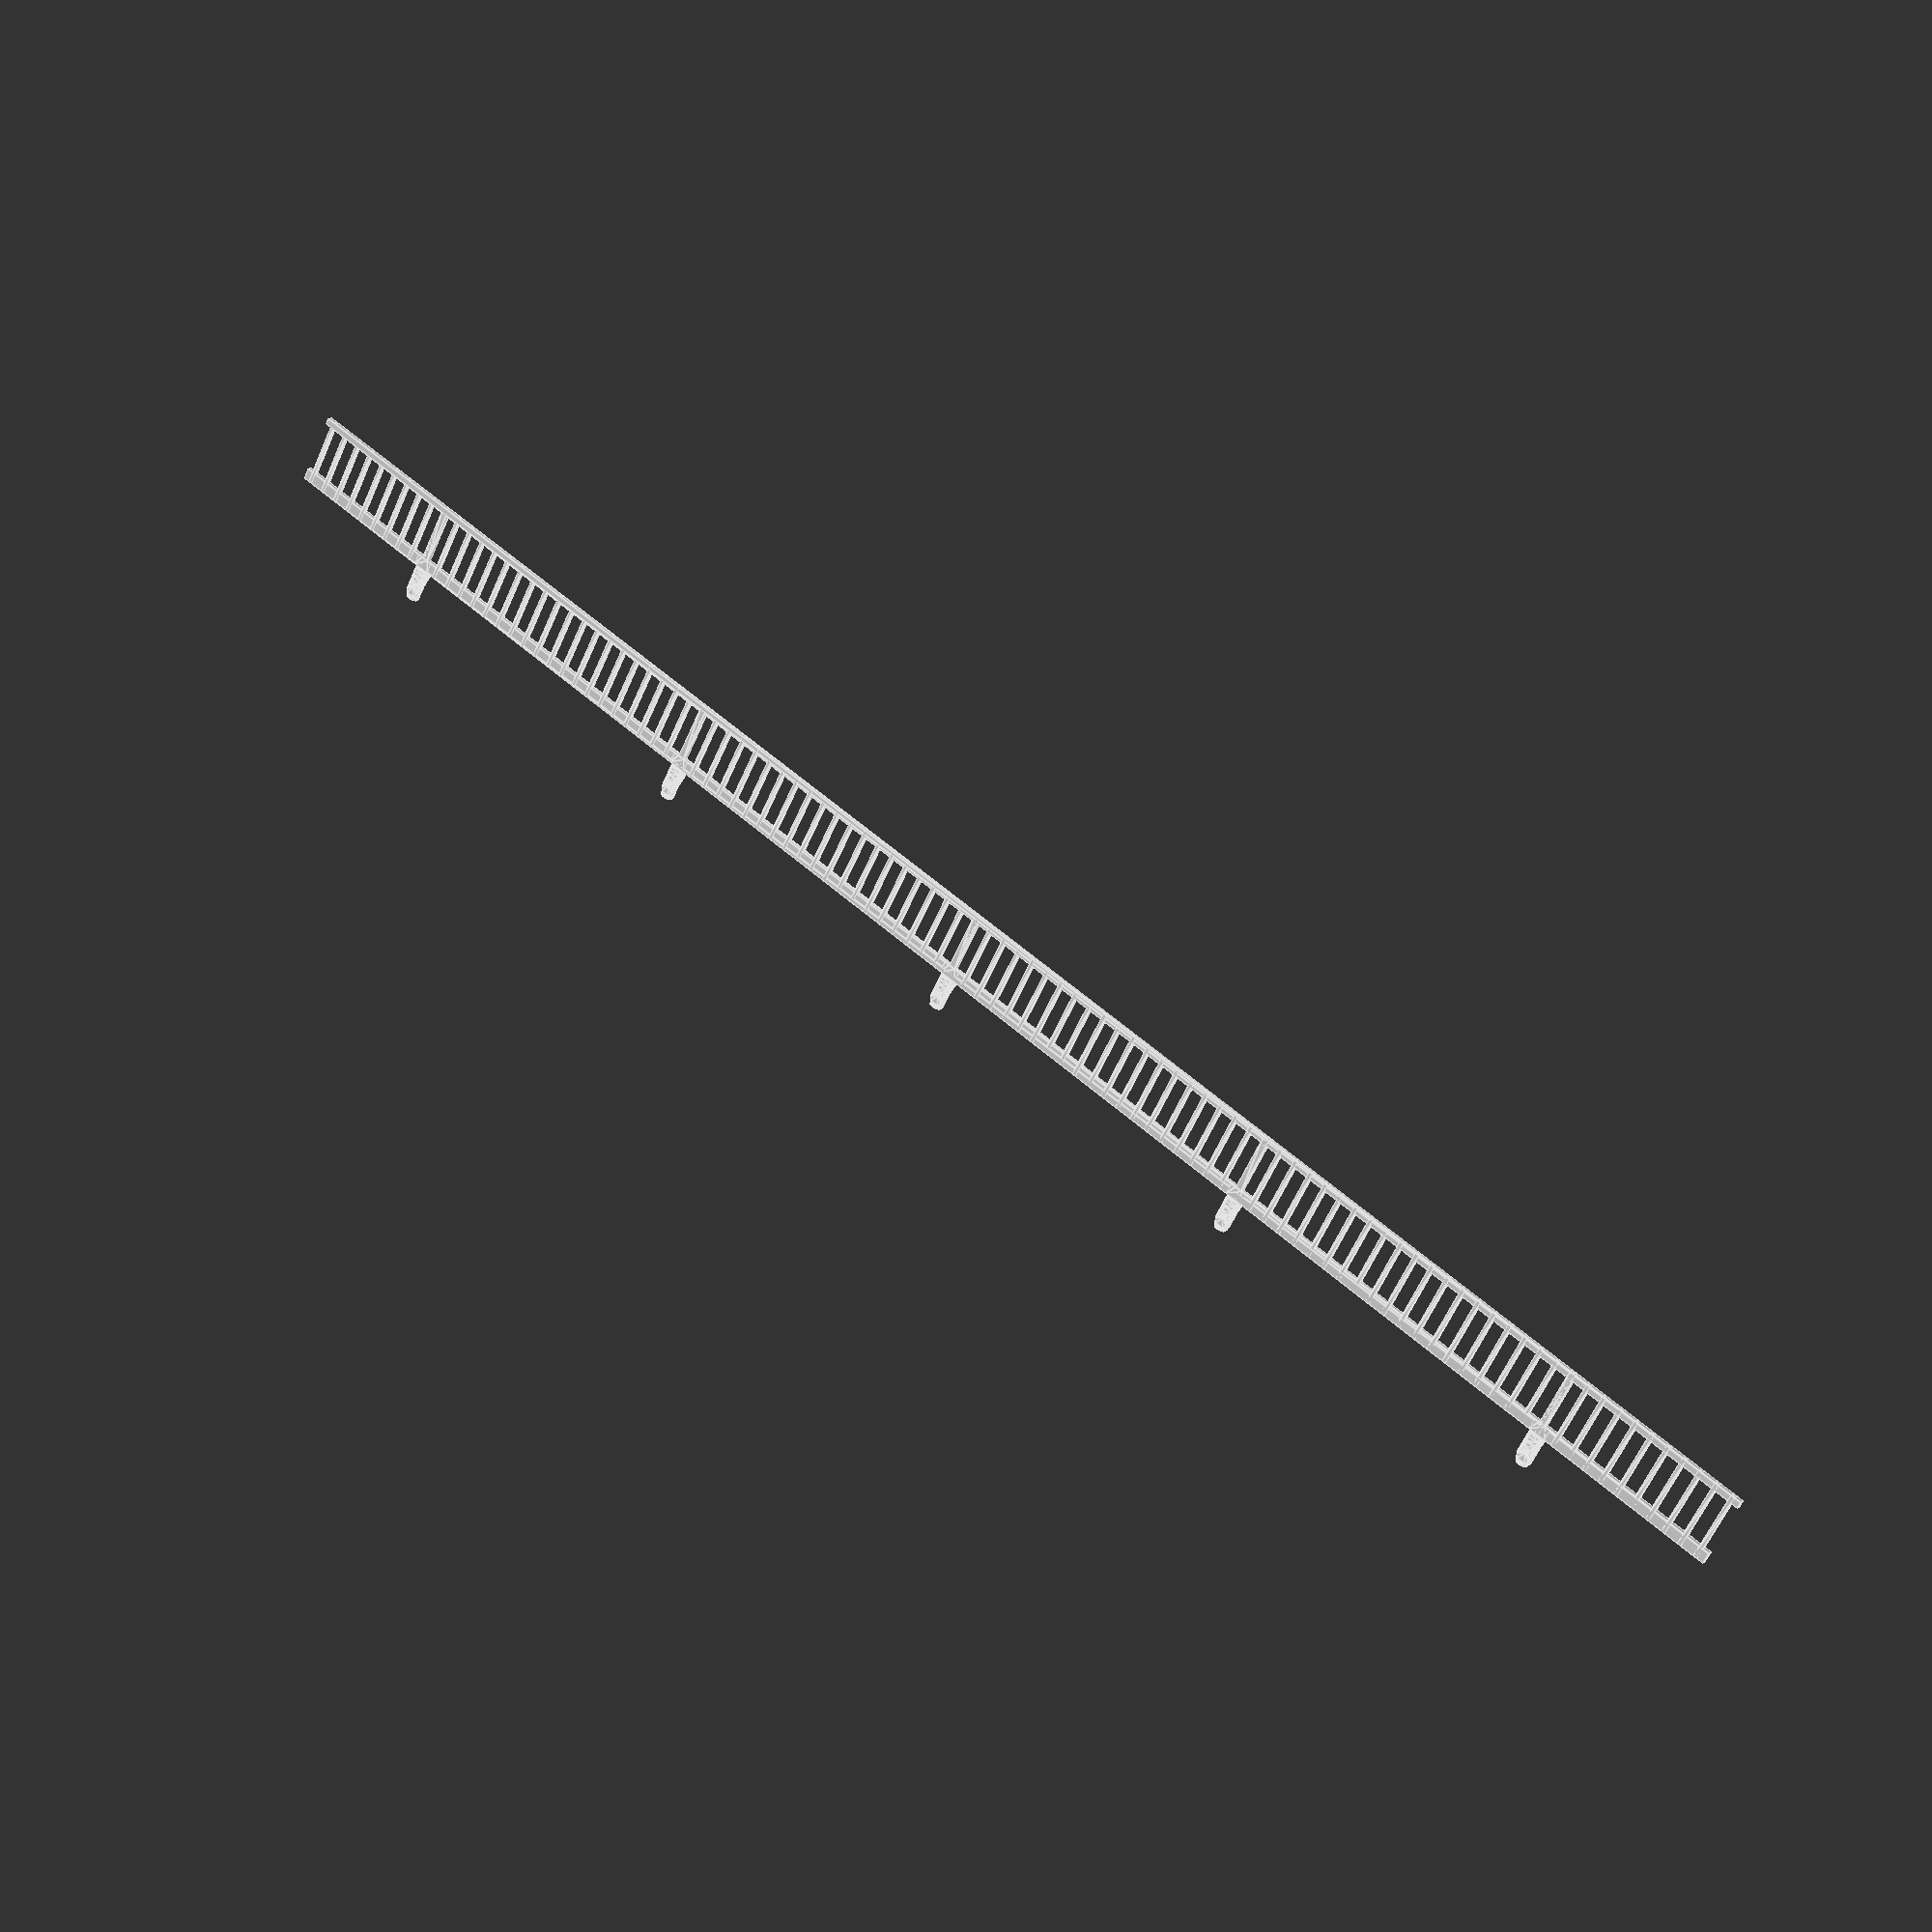
<openscad>
$fn= 32;

function mm(x) = x;
function cm(x) = mm(x) * 10;

NOZZLE = mm(0.4);
X_AXIS = [1,0,0];
Y_AXIS = [0,1,0];
Z_AXIS = [0,0,1];

fence_height               = mm(12.0);
fence_length               = cm(30.0);
fence_top_bar_height       = 3 * NOZZLE;
fence_top_bar_thickness    = mm(1.0);
fence_spoke_width          = 2 * NOZZLE;
fence_spoke_thickness      = mm(0.6);
fence_spoke_distance       = mm(3.0);
fence_bottom_bar_height    = 5 * NOZZLE;
fence_bottom_bar_thickness = mm(1.0);

plug_diameter              = mm(3.1);
plug_clearance             = mm(0.1);
plug_rim_pos               = mm(1.0);
plug_length                = mm(6.0);
plug_cross_thickness       = 2 * NOZZLE;
plug_bevel_r               = mm(0.5);
plug_bevel_l               = mm(1.5);
number_of_plugs            = 5;

baring_diameter            = mm(7.9);
baring_height              = mm(4.0);

needle_diameter            = mm(0.6);
needle_wall                = 4 * NOZZLE;

number_of_spokes  = floor((fence_length - fence_spoke_width) / fence_spoke_distance) + 1;
left_most_spoke_x = -(number_of_spokes - 1) / 2 * fence_spoke_distance;
plug_off_center =  sin(30) * (plug_diameter / 2) + cos(30) * (plug_cross_thickness/2);

help = undef;
part = "FenceWithPlugs";

if(help != undef) {
    echo("Parts:");
}
Part("FenceWithPlugs")   FenceWithPlugs();
Part("PlugDrillFixture") PlugDrillFixture();

module Part(name) {
    if(help != undef) {
        echo(str("- ", name));
    } else {
        if(part == name) {
            children();
        }
    }
}

module PlugDrillFixture() {
    linear_extrude(baring_height) {
        difference() {
            Outer();
            Barings();
        }
    }

    module Barings() {
        distribute_plugs() Baring();
        module Baring() {
            translate([0, plug_off_center]) {
                circle(d = baring_diameter);
            }
            copy_mirror(X_AXIS) {
                translate([
                    baring_diameter/2 + needle_diameter / 2 + needle_wall, 
                    fence_bottom_bar_thickness/2
                ]) {
                    circle(d=needle_diameter);
                }
            }
        }
    }
}

module Outer() {
    distribute_plugs() OuterEye();
    Fence();
    
    module Fence() {
        translate([-fence_length/2, 0]) {
            square([fence_length, fence_bottom_bar_thickness]);
        }
    }
    module OuterEye() {
        k1 = baring_diameter / 120;
        points = concat(
            [for(a=[-180:15:180]) [
                a * k1, 
                (cos(a) * .5 + .5) * (baring_diameter / 2 + plug_off_center) + fence_bottom_bar_thickness]
            ], [for(a=[180:-15:-180]) [
                a * k1, 
                -((cos(a) + 1) / 2 * baring_diameter / 2)]
            ]

        );
        polygon(points);
    }
}

module FenceWithPlugs() {
    Fence();
    Plugs();
}

module Fence() {
    BottomBar();
    TopBar();
    Spokes();

    module BottomBar() {
        linear_extrude(fence_bottom_bar_thickness) {
            translate([-fence_length / 2, 0]) {
                square([fence_length, fence_bottom_bar_height]);
            }
        }
    }
    module TopBar() {
        linear_extrude(fence_top_bar_thickness) {
            translate([-fence_length / 2, fence_height - fence_top_bar_height]) {
                square([fence_length, fence_top_bar_height]);
            }
        }
    }
    module Spokes() {
        distribute_spokes() Spoke();
        
        module Spoke() {
            linear_extrude(fence_spoke_thickness) {
                translate([-fence_spoke_width/2, 0]) {
                    square([fence_spoke_width, fence_height]);
                }
            }
        }
    }
}

module Plugs() {
    distribute_plugs() render() Plug();

    module Plug() {

        translate([0,0,plug_off_center]) {
            PlugBottom();
        }
        Pole();

        module Pole() {
            linear_extrude(fence_top_bar_thickness) {
                translate([-fence_top_bar_height / 2, 0]) {
                    square([fence_top_bar_height, fence_height]);
                }
            }
            rotate(-90, Y_AXIS) {
                linear_extrude(fence_top_bar_height, center=true) {
                    polygon([
                        [0,0],
                        [0, fence_bottom_bar_height],
                        [fence_bottom_bar_thickness, fence_bottom_bar_height],
                        [fence_bottom_bar_thickness + fence_bottom_bar_height/3*2, 0],
                    ]);
                }
                linear_extrude(plug_diameter, center=true) {
                    polygon([
                        [0,0],
                        [0, fence_bottom_bar_height],
                        [fence_bottom_bar_thickness, fence_bottom_bar_height/3],
                        [fence_bottom_bar_thickness + fence_bottom_bar_height/9*2, 0],
                    ]);
                }
            }
        }

        module PlugBottom() {
            rotate(90, X_AXIS) {
                intersection() {
                    TrianglePlug();
                    BeveledPlug();
                }
            }
            Cap();
            
            module Cap() {
                rotate(90, X_AXIS) {
                    intersection() {
                        union() {
                            translate([0,0, plug_rim_pos]) copy_mirror(Z_AXIS) {                            
                                cylinder(
                                    d1=plug_diameter - 2 * plug_clearance,
                                    d2= plug_diameter/2,
                                    h = plug_length - plug_rim_pos);
                            }
                        }
                        translate([0,plug_diameter/2-plug_off_center,plug_length/2]) {
                            cube([plug_diameter, plug_diameter, plug_length], true);
                        }
                    }
                }
            }
            module TrianglePlug() {
                linear_extrude(plug_length) {
                    hull() {
                        for (a=[0:120:359]) rotate(a) {
                            intersection() {
                                translate([-plug_cross_thickness/2,0]) {
                                    square([plug_cross_thickness, plug_diameter / 2]);
                                }
                                circle(d=plug_diameter);
                            }
                        }
                    }
                }
            }
            module BeveledPlug() {
                rotate_extrude() {
                    hull() {
                        square([plug_diameter / 2, plug_length - plug_bevel_l]);
                        square([plug_diameter / 2 - plug_bevel_r    , plug_length]);
                    }
                }
            }
        }
    }
}

module distribute_plugs() {
    spokes_per_plug = round(number_of_spokes / number_of_plugs);
    for (i=[floor(spokes_per_plug/2):spokes_per_plug:number_of_spokes-1]) {
        x = left_most_spoke_x + i * fence_spoke_distance;
        translate([x, 0]) children();
    }
}

module distribute_spokes() {
    for (i=[0:number_of_spokes-1]) {
        x = left_most_spoke_x + i * fence_spoke_distance;
        translate([x, 0]) children();
    }
}

module copy_rotate(a, vec=undef) {
    children();
    rotate(a, vec) children();
}

module copy_mirror(a, vec=undef) {
    children();
    mirror(a, vec) children();
}

</openscad>
<views>
elev=167.4 azim=151.5 roll=327.0 proj=p view=edges
</views>
